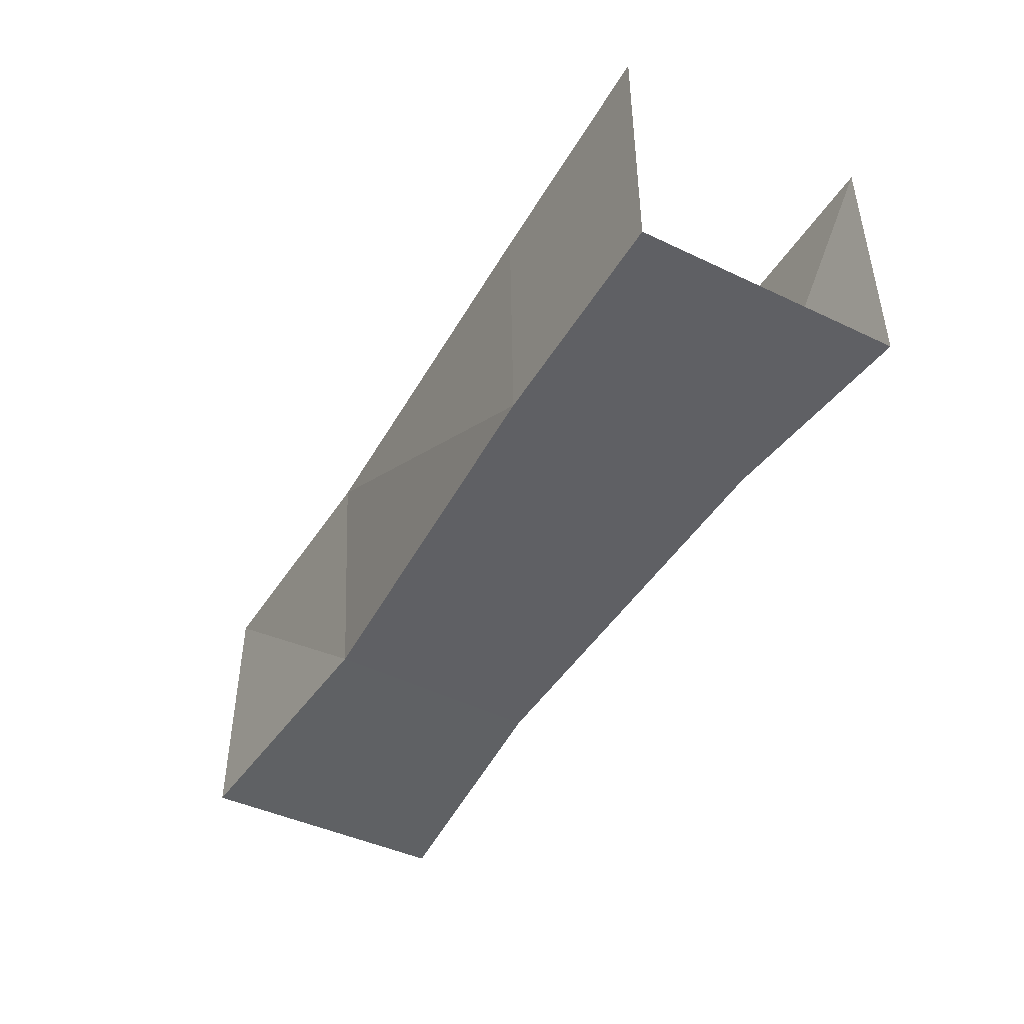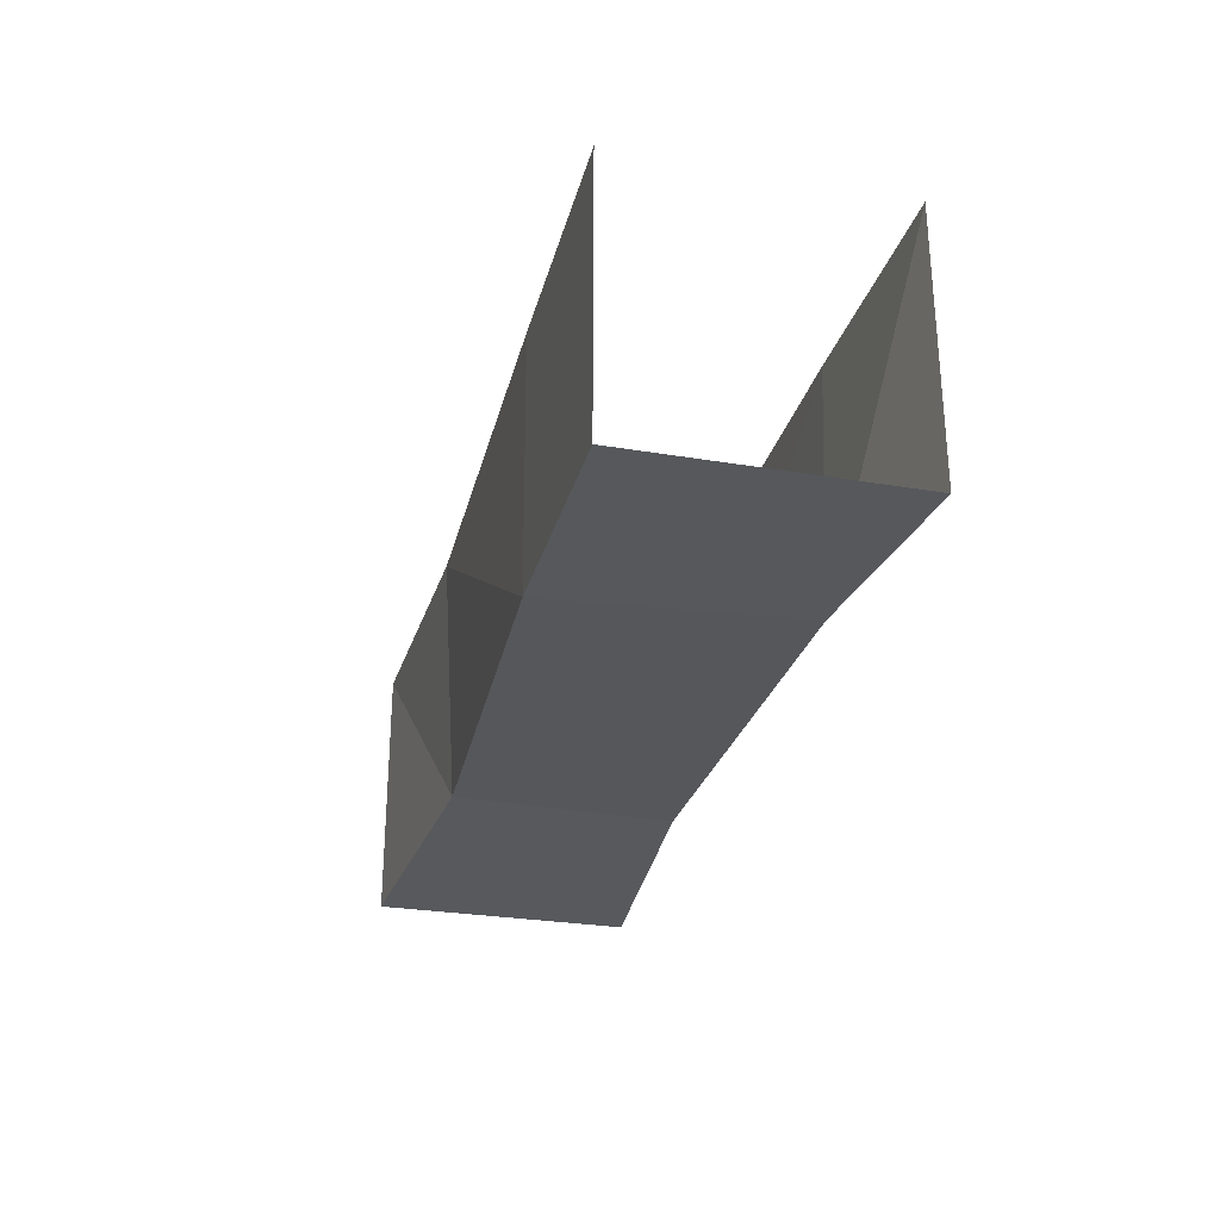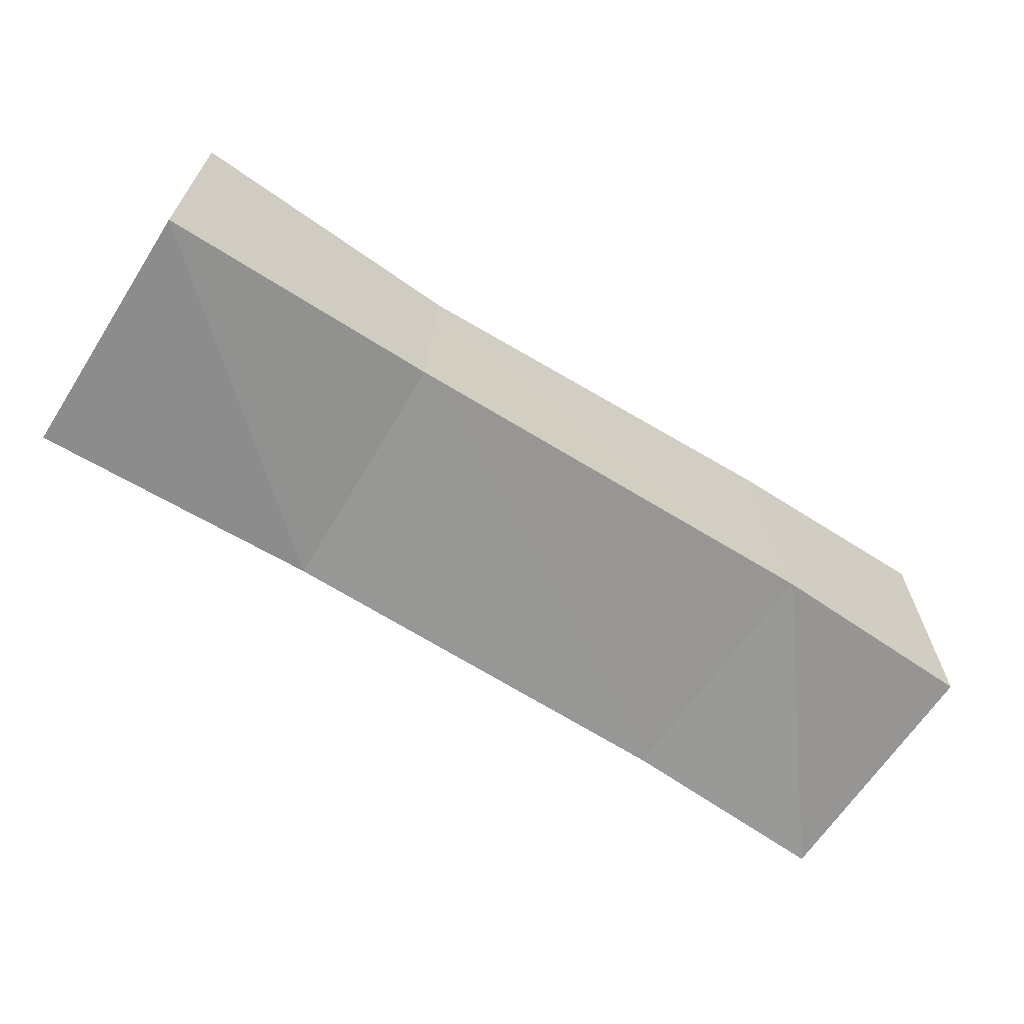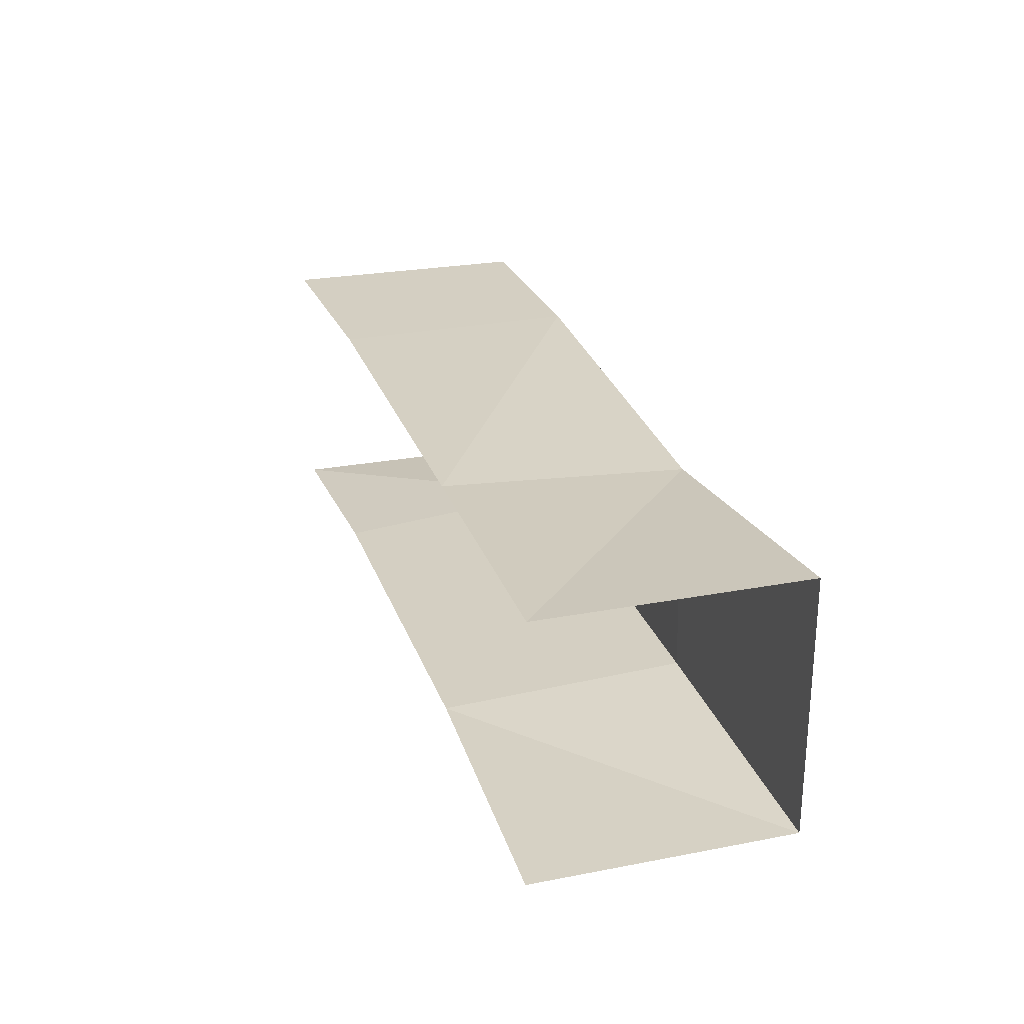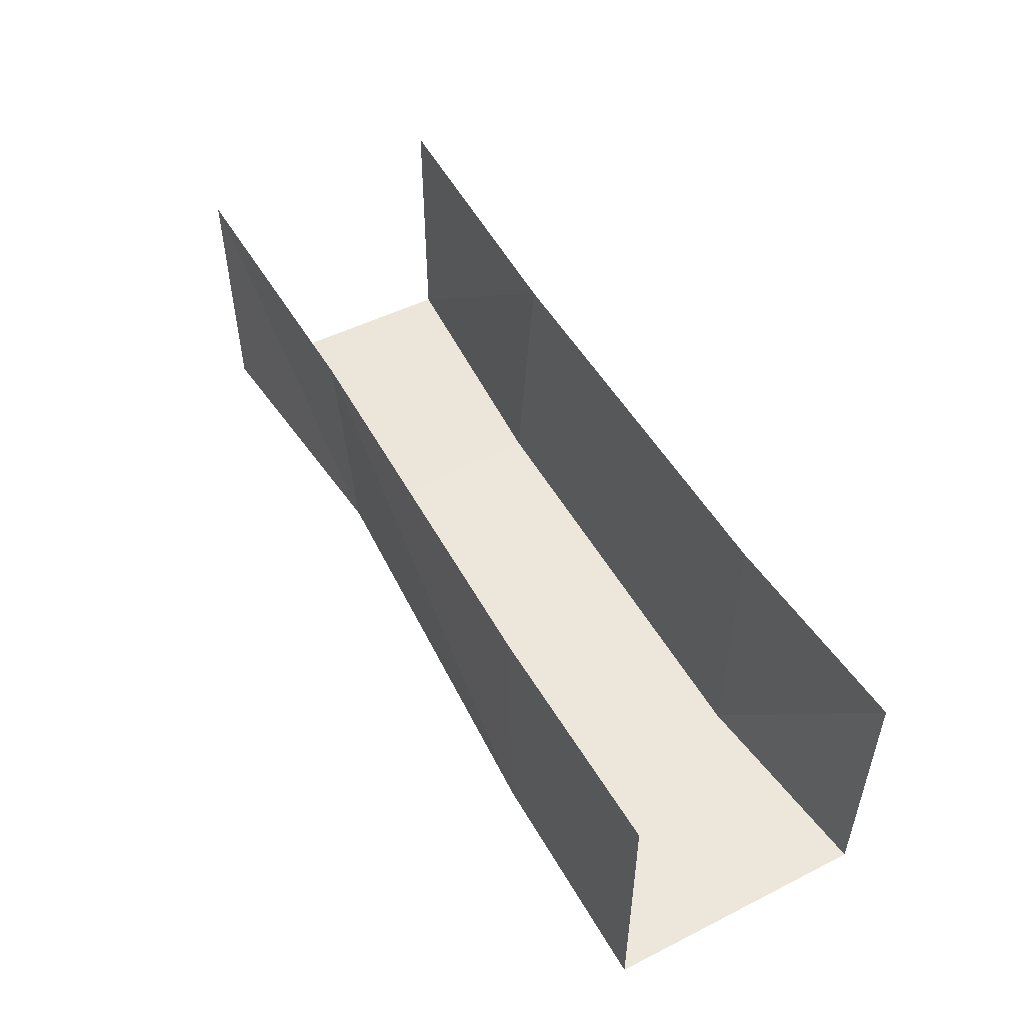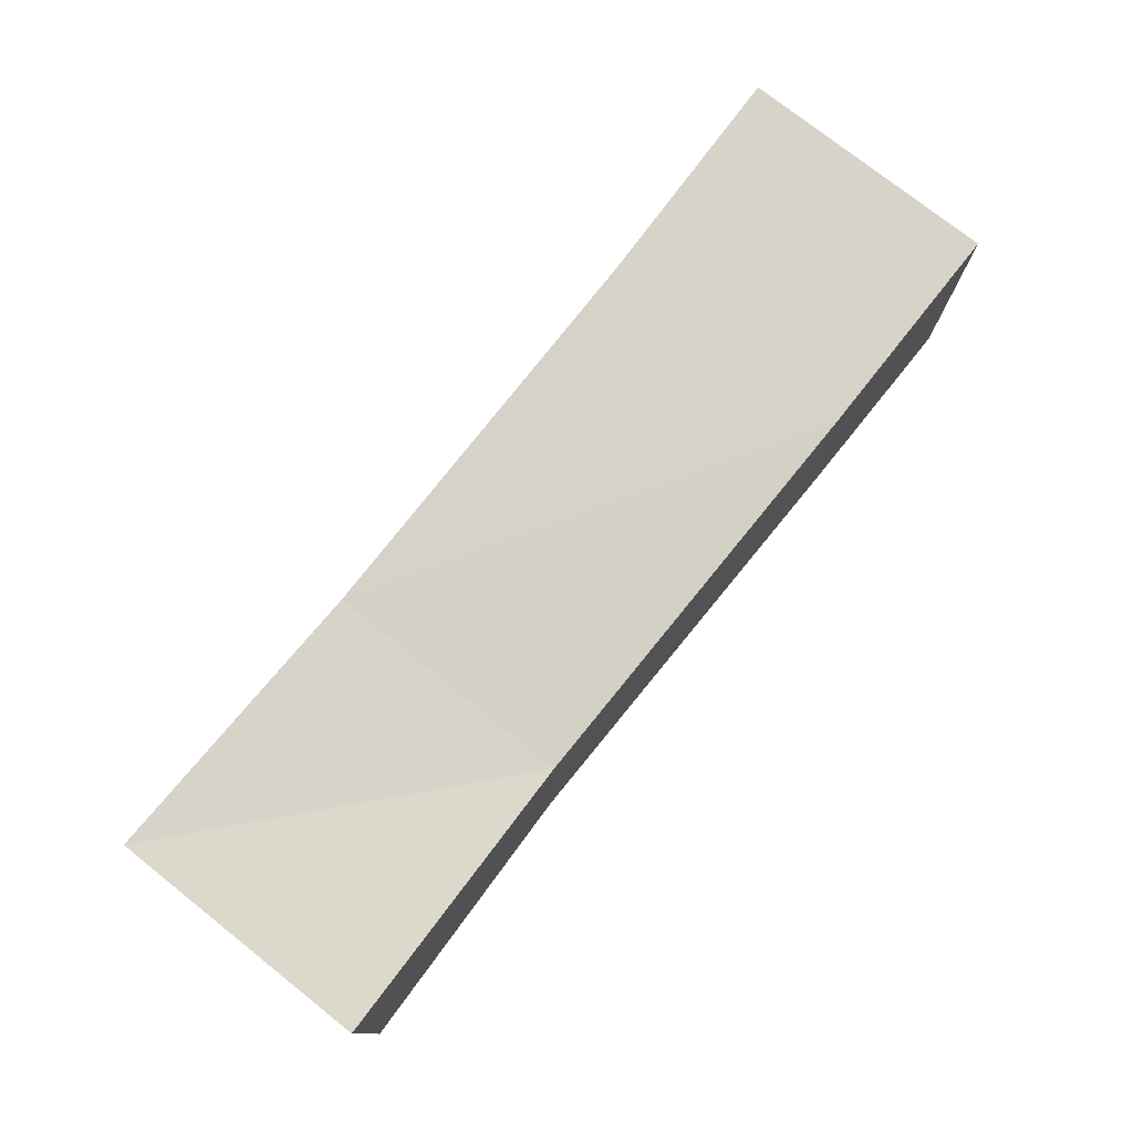
<metadata>
{"format":"obj","ext":"obj","renderer":"f3d","projection":"perspective","resolution":1024,"background":"white","views":[{"elev":-44.6,"azim":61.1,"up":"+Y"},{"elev":-28.2,"azim":75.7,"up":"+Y"},{"elev":-65.0,"azim":-32.8,"up":"+Z"},{"elev":25.4,"azim":-107.1,"up":"+Z"},{"elev":50.3,"azim":61.2,"up":"+Y"},{"elev":76.6,"azim":-51.7,"up":"+Z"}]}
</metadata>
<code>
v -0.5 -2.102 -0.1406
v -0.5 -1.82 -0.1406
v -0.1875 -1.828 -0.1328
v -0.1953 -2.094 -0.1172
v -0.5 -2.102 0.1406
v -0.1875 -2.094 0.1172
v -0.5 -1.82 0.1406
v -0.1875 -1.828 0.1328
v 0.2578 -2.102 0.1406
v 0.25 -1.828 0.1406
v 0.5 -2.102 0.1406
v 0.5 -1.82 0.1406
v 0.2656 -1.828 -0.1328
v 0.2812 -2.102 -0.1172
v 0.5 -2.102 -0.1406
v 0.5 -1.82 -0.1406
f 1 2 3
f 1 3 4
f 5 6 7
f 7 6 8
f 8 6 9
f 8 9 10
f 10 9 11
f 10 11 12
f 4 3 13
f 4 13 14
f 14 13 16
f 14 16 15
f 1 4 5
f 5 4 6
f 4 14 6
f 6 14 9
f 9 14 15
f 9 15 11

</code>
